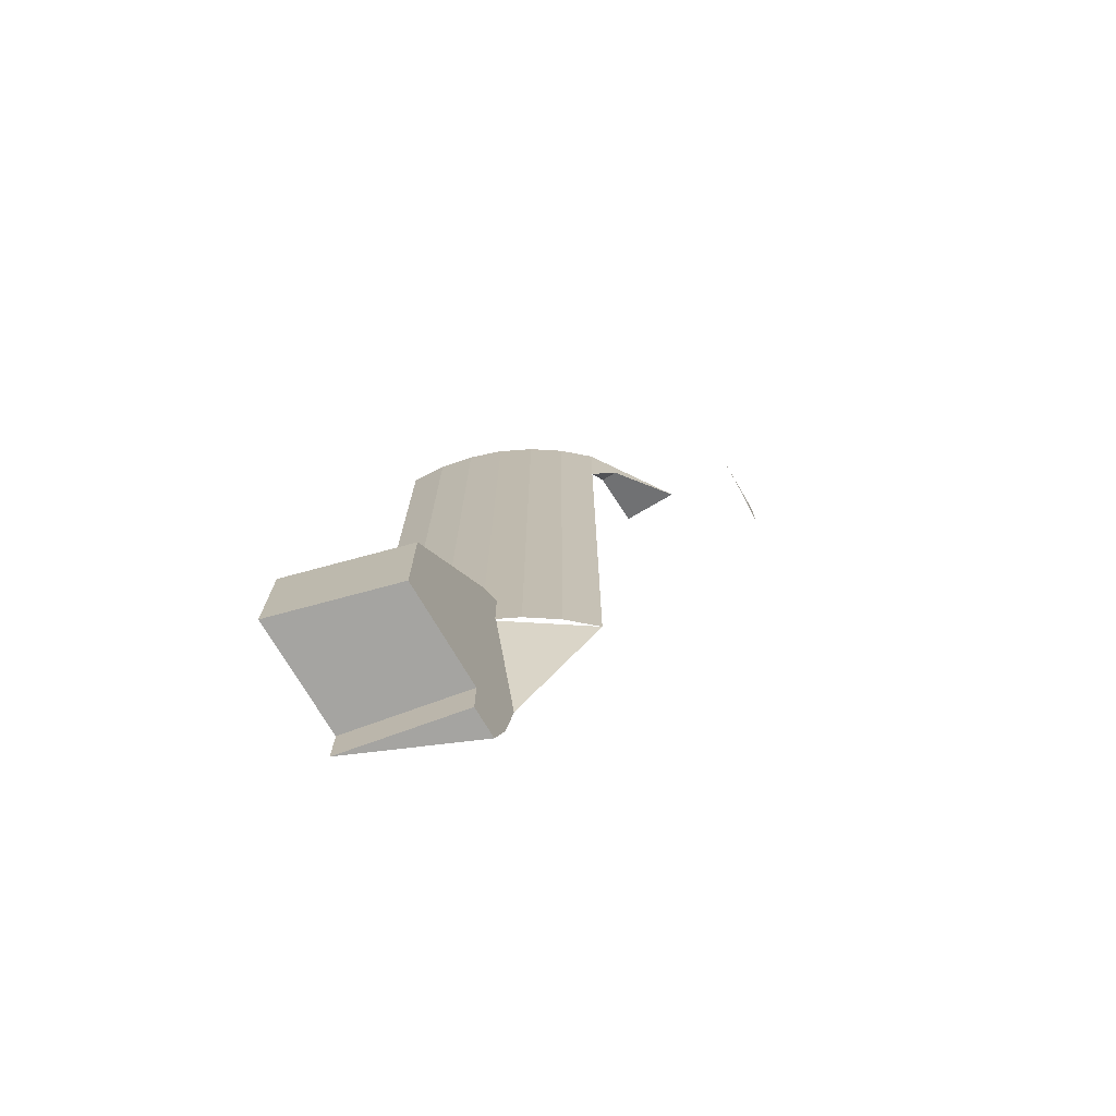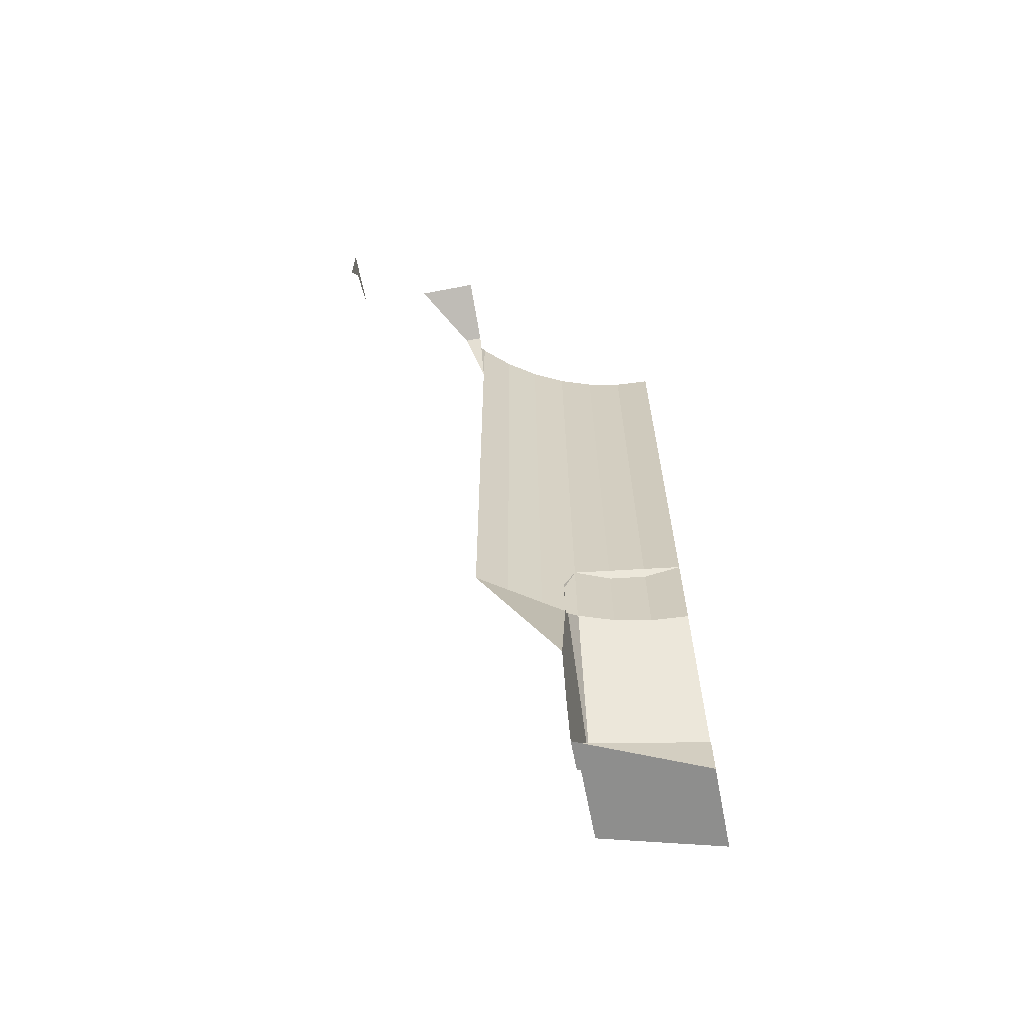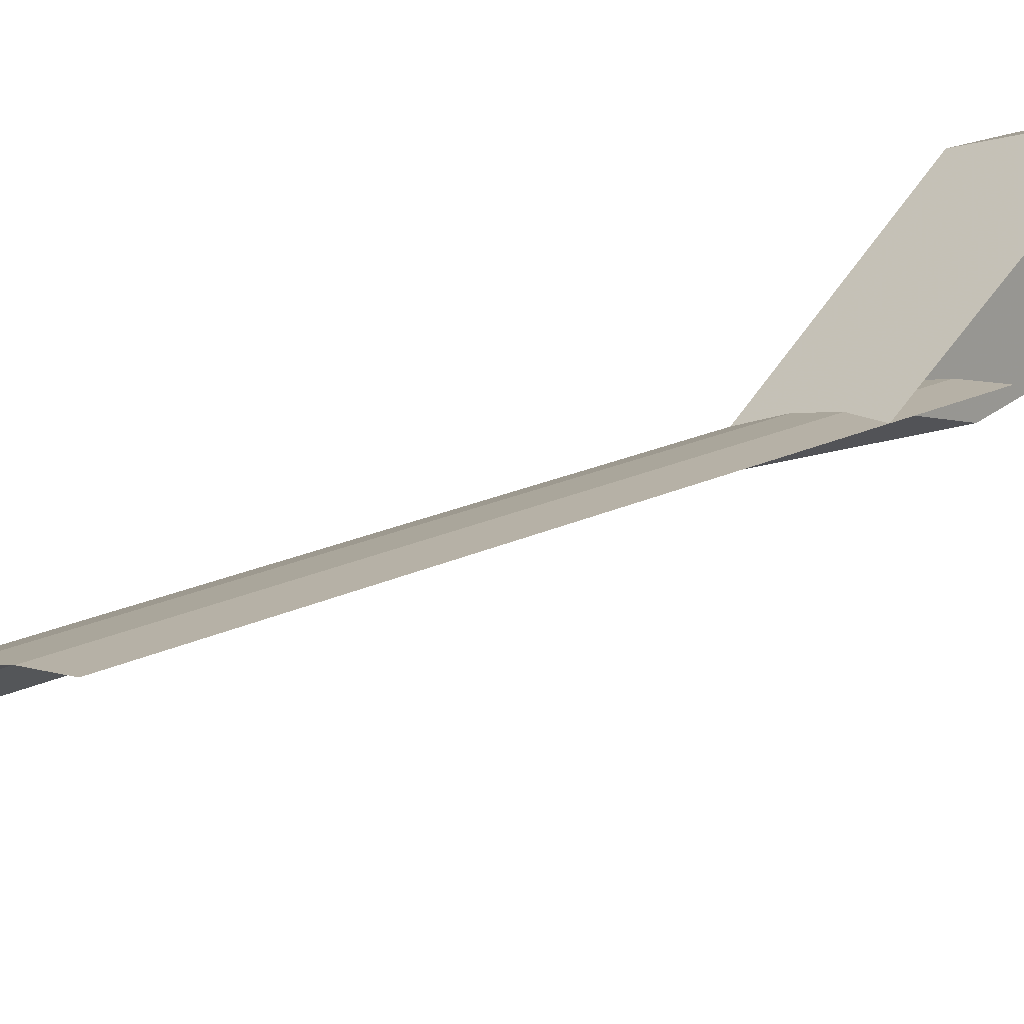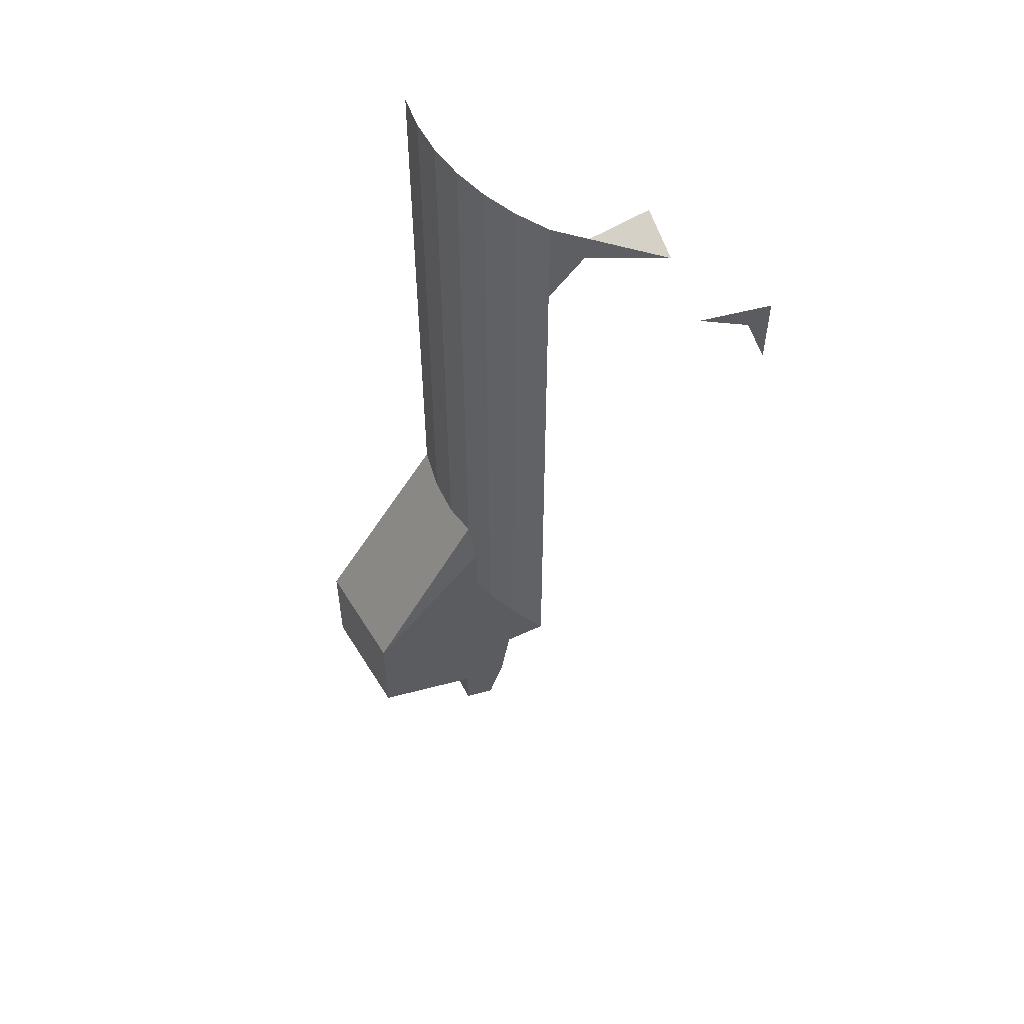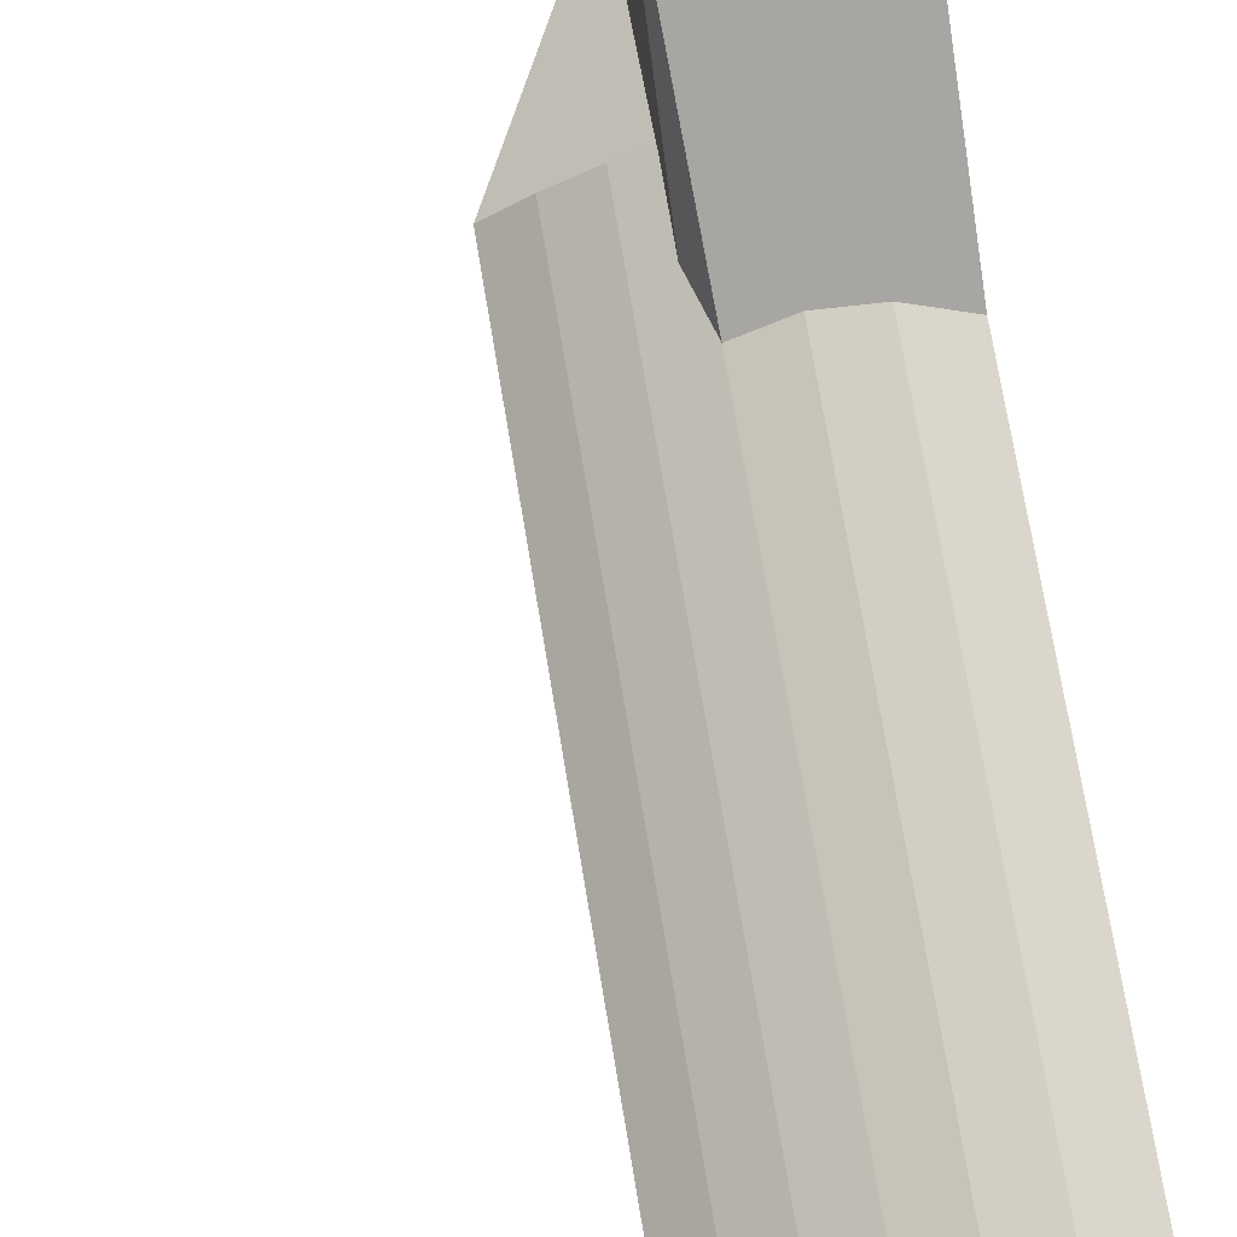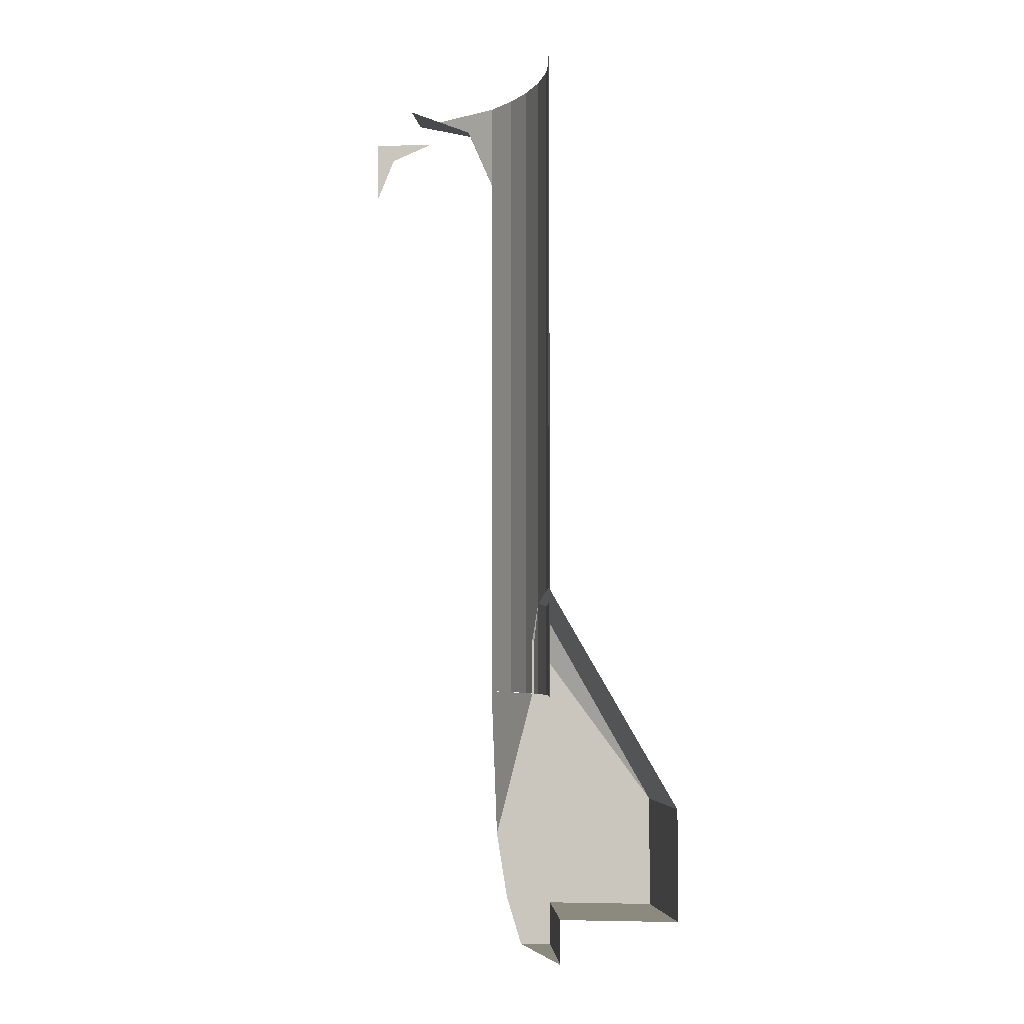
<metadata>
{"format":"obj","ext":"obj","renderer":"f3d","projection":"perspective","resolution":1024,"background":"white","views":[{"elev":-73.4,"azim":30.4,"up":"+Y"},{"elev":-64.9,"azim":-169.0,"up":"+Y"},{"elev":15.1,"azim":-139.5,"up":"+Z"},{"elev":54.1,"azim":74.3,"up":"+Y"},{"elev":72.2,"azim":170.6,"up":"+Z"},{"elev":-3.9,"azim":-83.3,"up":"+Y"}]}
</metadata>
<code>
v 0.3875 1.4 0.05
v 0.3875 1.378 0.07179
v 0.3875 1.325 0.05
v 0.3875 1.4 0.05
v 0.3875 1.4 0.1244
v 0.3875 1.378 0.07179
v 0.04241 1.3 0.3222
v 0.04241 1.4 0.3222
v 0 1.4 0.325
v 0 1.3 0.325
v 0.08411 1.3 0.3139
v 0.08411 1.4 0.3139
v 0.04241 1.4 0.3222
v 0.04241 1.3 0.3222
v 0.1244 1.3 0.3003
v 0.1244 1.4 0.3003
v 0.08411 1.4 0.3139
v 0.08411 1.3 0.3139
v 0.1625 1.3 0.2814
v 0.1625 1.4 0.2814
v 0.1244 1.4 0.3003
v 0.1244 1.3 0.3003
v 0.1979 1.3 0.2579
v 0.1979 1.4 0.2579
v 0.1625 1.4 0.2814
v 0.1625 1.3 0.2814
v 0.2298 1.3 0.2298
v 0.2298 1.4 0.2298
v 0.1979 1.4 0.2579
v 0.1979 1.3 0.2579
v 0.04241 0.65 0.3222
v 0.04241 1.3 0.3222
v 0 1.3 0.325
v 0 0.65 0.325
v 0.08411 0.65 0.3139
v 0.08411 1.3 0.3139
v 0.04241 1.3 0.3222
v 0.04241 0.65 0.3222
v 0.1244 0.65 0.3003
v 0.1244 1.3 0.3003
v 0.08411 1.3 0.3139
v 0.08411 0.65 0.3139
v 0.1625 0.65 0.2814
v 0.1625 1.3 0.2814
v 0.1244 1.3 0.3003
v 0.1244 0.65 0.3003
v 0.1979 0.65 0.2579
v 0.1979 1.3 0.2579
v 0.1625 1.3 0.2814
v 0.1625 0.65 0.2814
v 0.2298 0.65 0.2298
v 0.2298 1.3 0.2298
v 0.1979 1.3 0.2579
v 0.1979 0.65 0.2579
v 0.2298 1.4 0.2298
v 0.2504 1.371 0.1989
v 0.2298 1.3 0.2298
v 0.2298 1.4 0.2298
v 0.3003 1.4 0.1244
v 0.2504 1.371 0.1989
v 0.2298 1.371 0.1989
v 0.2298 1.3 0.2298
v 0.2504 1.371 0.1989
v 0.2298 1.4 0.1244
v 0.2298 1.371 0.1989
v 0.2504 1.371 0.1989
v 0.3003 1.4 0.1244
v 0.1375 0.35 0.2776
v 0.1375 0.35 0.3126
v 0 0.35 0.3376
v 0.1375 0.35 0.3126
v 0.1375 0.4 0.3126
v 0 0.4 0.3376
v 0 0.35 0.3376
v 0.1375 0.65 0.2915
v 0.1375 0.4813 0.2483
v 0.2298 0.65 0.2298
v 0.1244 0.7592 0.3003
v 0 0.775 0.325
v 0 0.525 0.47
v 0.1375 0.525 0.4325
v 0.1375 0.7154 0.2915
v 0.1244 0.7592 0.3003
v 0.1375 0.525 0.4325
v 0.1375 0.525 0.4325
v 0 0.525 0.47
v 0 0.4 0.47
v 0.1375 0.4 0.4325
v 0 0.4 0.3376
v 0.1375 0.4 0.3126
v 0.1375 0.4 0.4325
v 0 0.4 0.47
v 0.1375 0.525 0.4325
v 0.1375 0.4813 0.2483
v 0.1375 0.65 0.2915
v 0.1375 0.65 0.2915
v 0.1375 0.7154 0.2915
v 0.1375 0.525 0.4325
v 0.1375 0.525 0.4325
v 0.1375 0.4 0.4325
v 0.1375 0.4 0.3126
v 0.1375 0.4813 0.2483
v 0.1375 0.35 0.2776
v 0.1375 0.4056 0.2605
v 0.1375 0.4 0.3126
v 0.1375 0.35 0.3126
v 0.1375 0.4056 0.2605
v 0.1375 0.4813 0.2483
v 0.1375 0.4 0.3126
g mesh7314463
f 1 2 3
f 4 5 6
g mesh7314465
f 7 8 9
f 9 10 7
f 11 12 13
f 13 14 11
f 15 16 17
f 17 18 15
f 19 20 21
f 21 22 19
f 23 24 25
f 25 26 23
f 27 28 29
f 29 30 27
g mesh7314467
f 31 32 33
f 33 34 31
f 35 36 37
f 37 38 35
f 39 40 41
f 41 42 39
f 43 44 45
f 45 46 43
f 47 48 49
f 49 50 47
f 51 52 53
f 53 54 51
g mesh7314469
f 55 57 56
f 58 60 59
g mesh7314471
f 61 63 62
f 64 66 65
f 66 64 67
g mesh7314474
f 68 69 70
f 71 72 73
f 73 74 71
f 75 76 77
f 78 79 80
f 80 81 78
f 82 83 84
f 85 86 87
f 87 88 85
f 89 90 91
f 91 92 89
f 93 94 95
f 96 97 98
f 99 100 101
f 101 102 99
f 103 104 105
f 105 106 103
f 107 108 109

</code>
